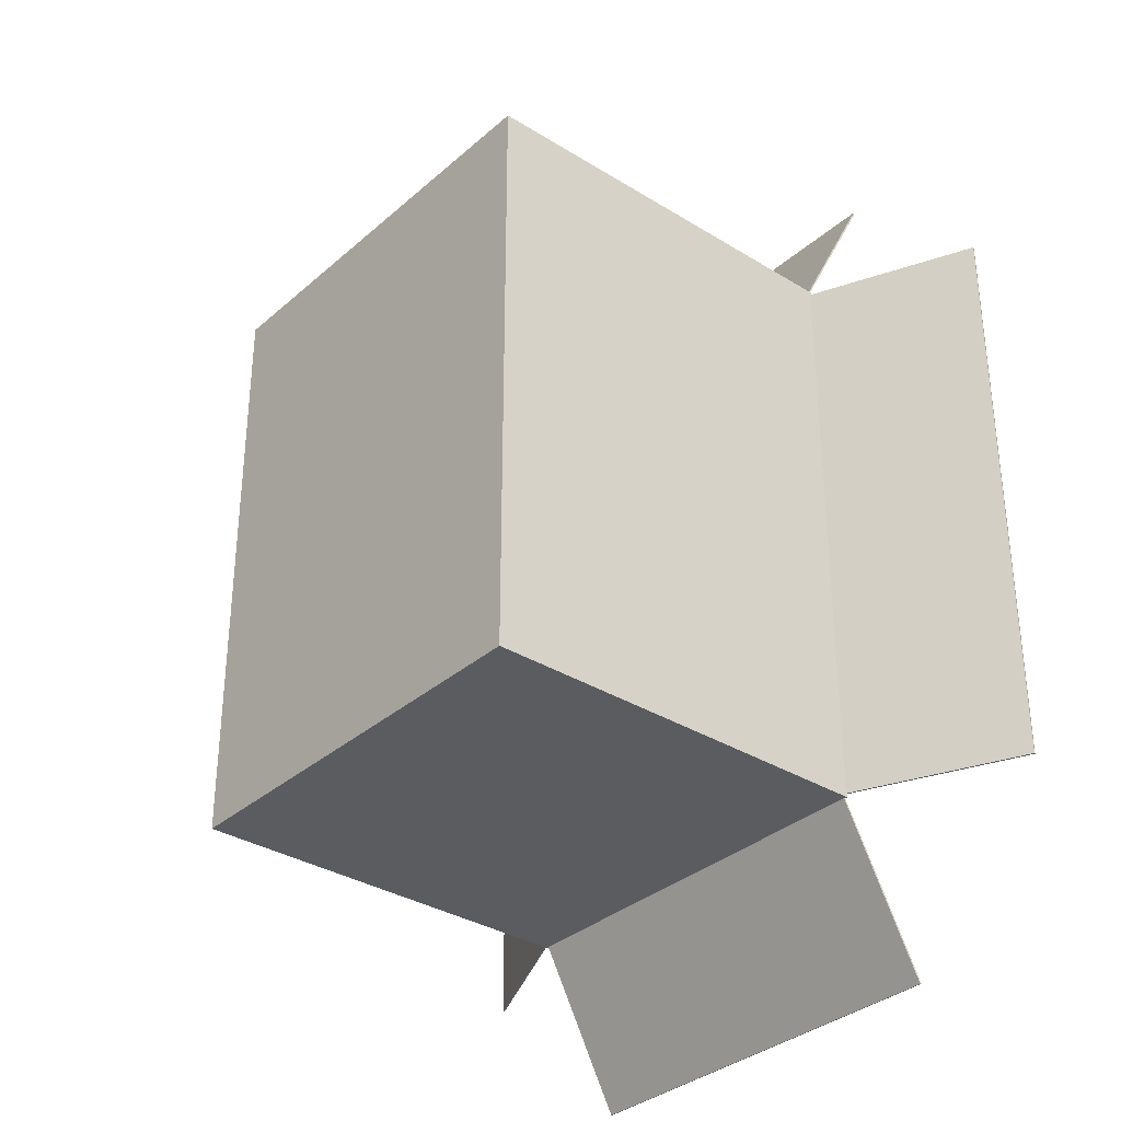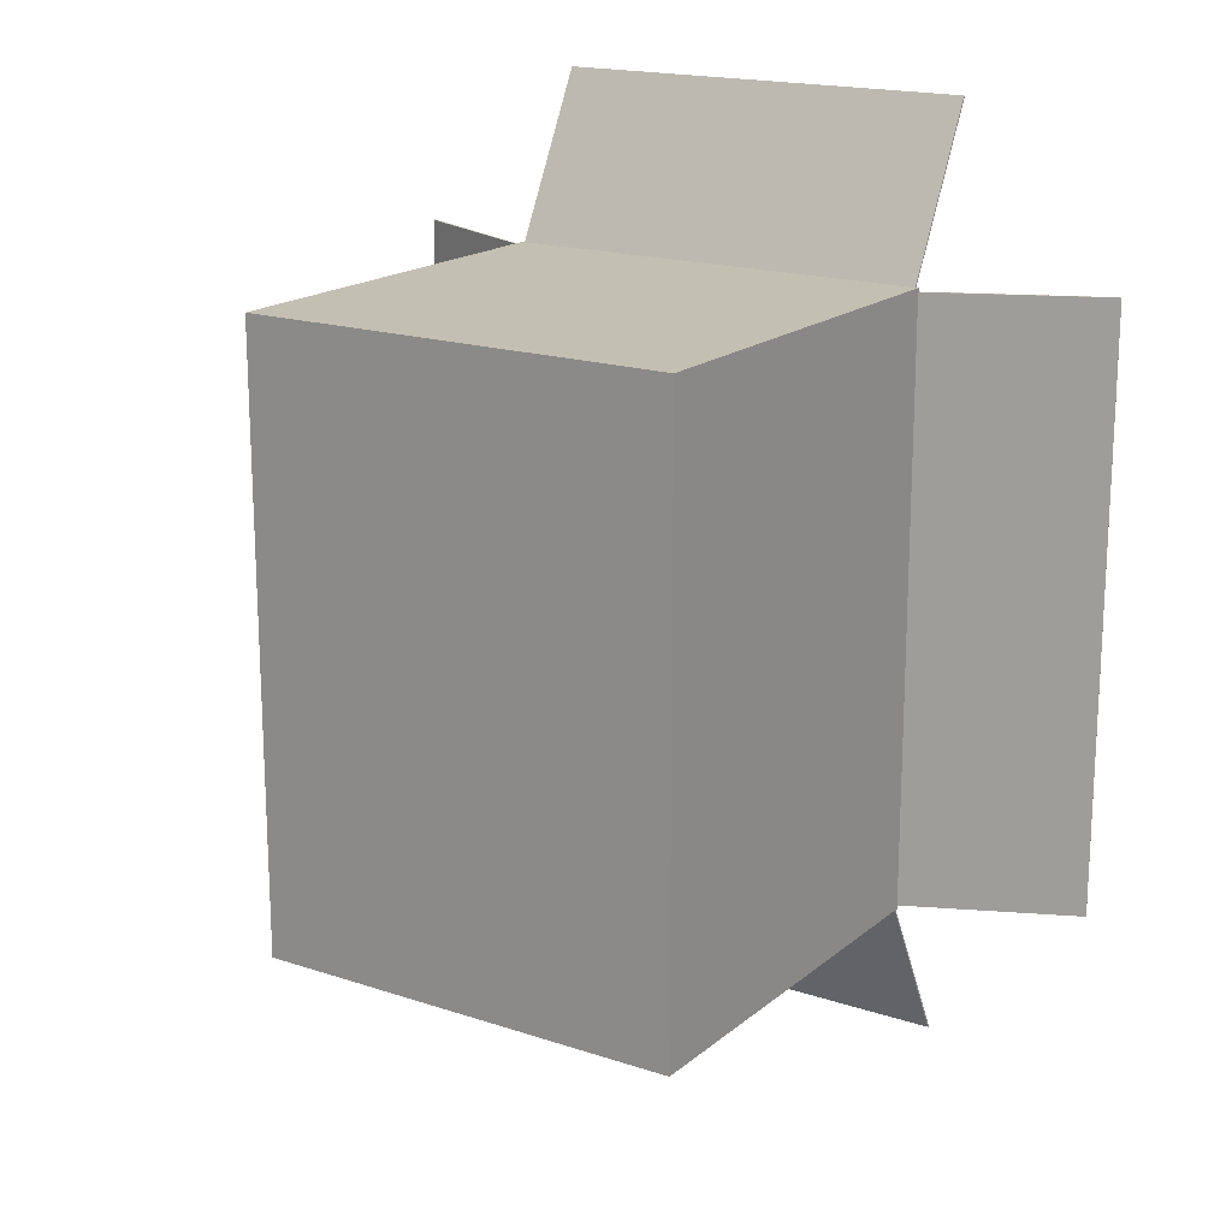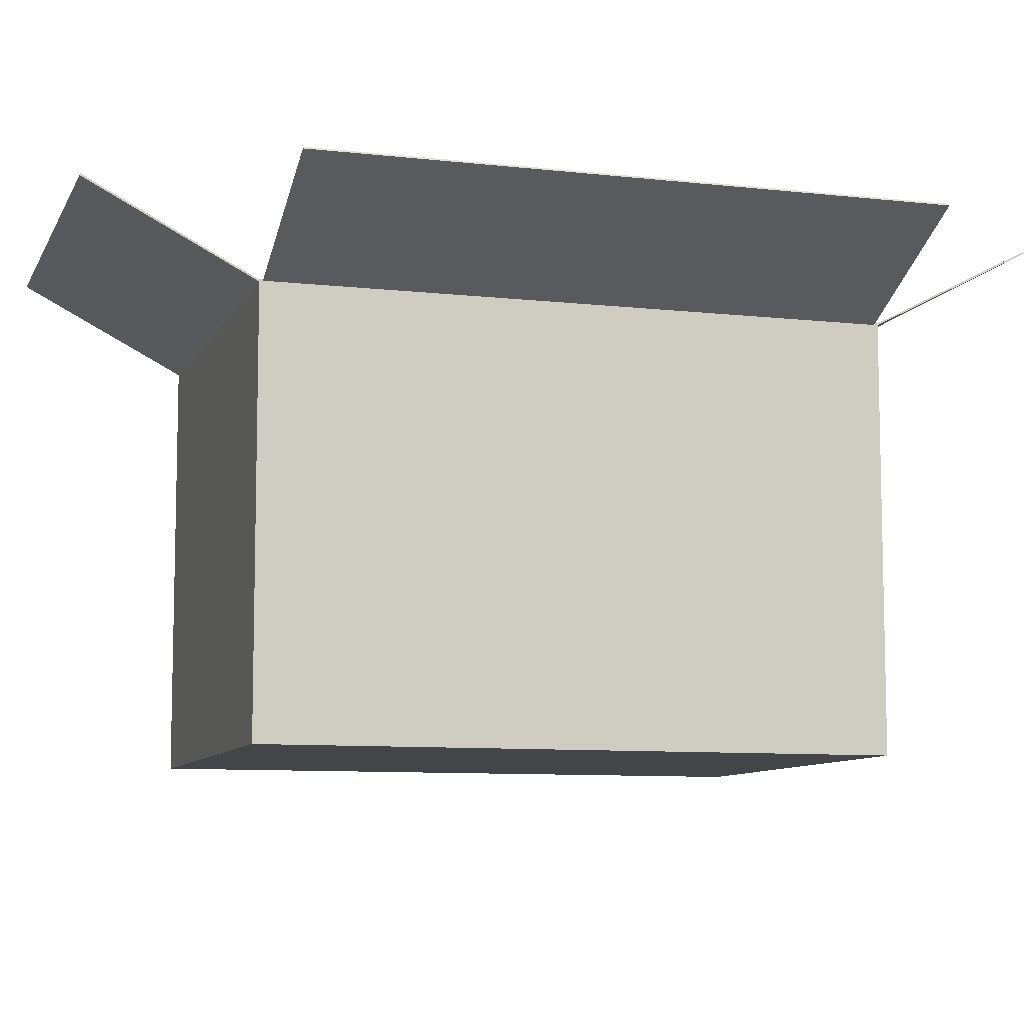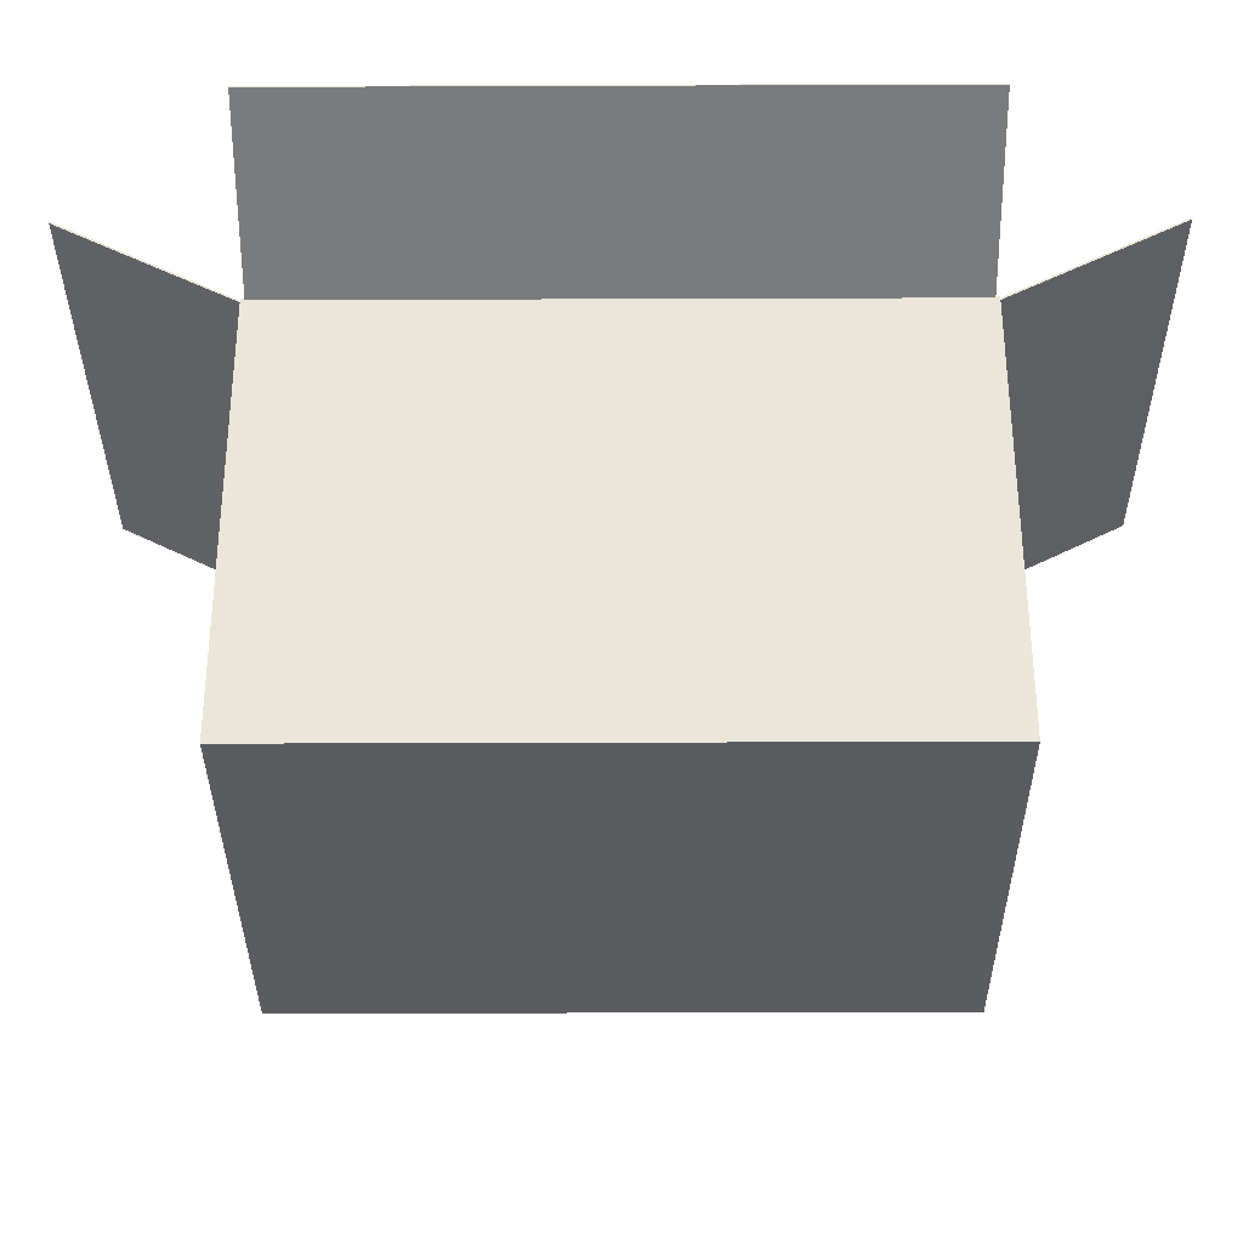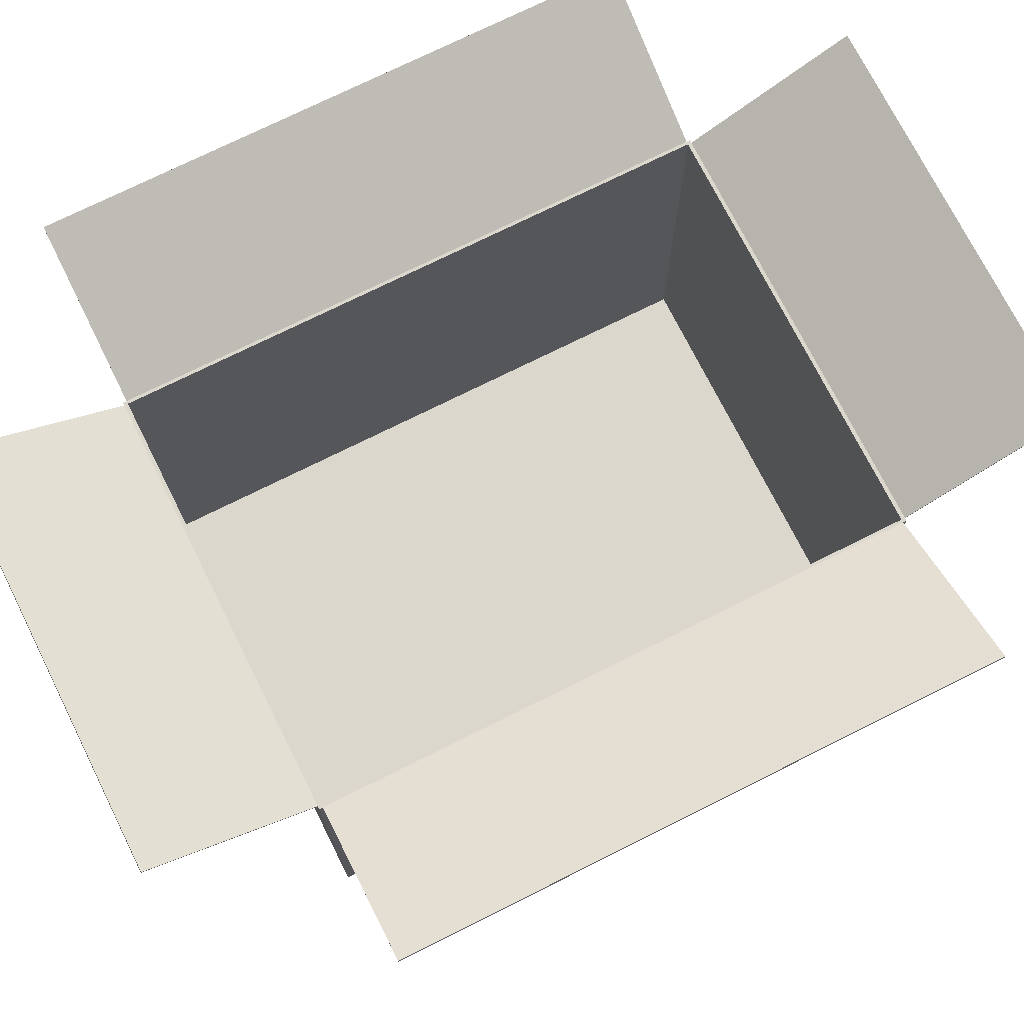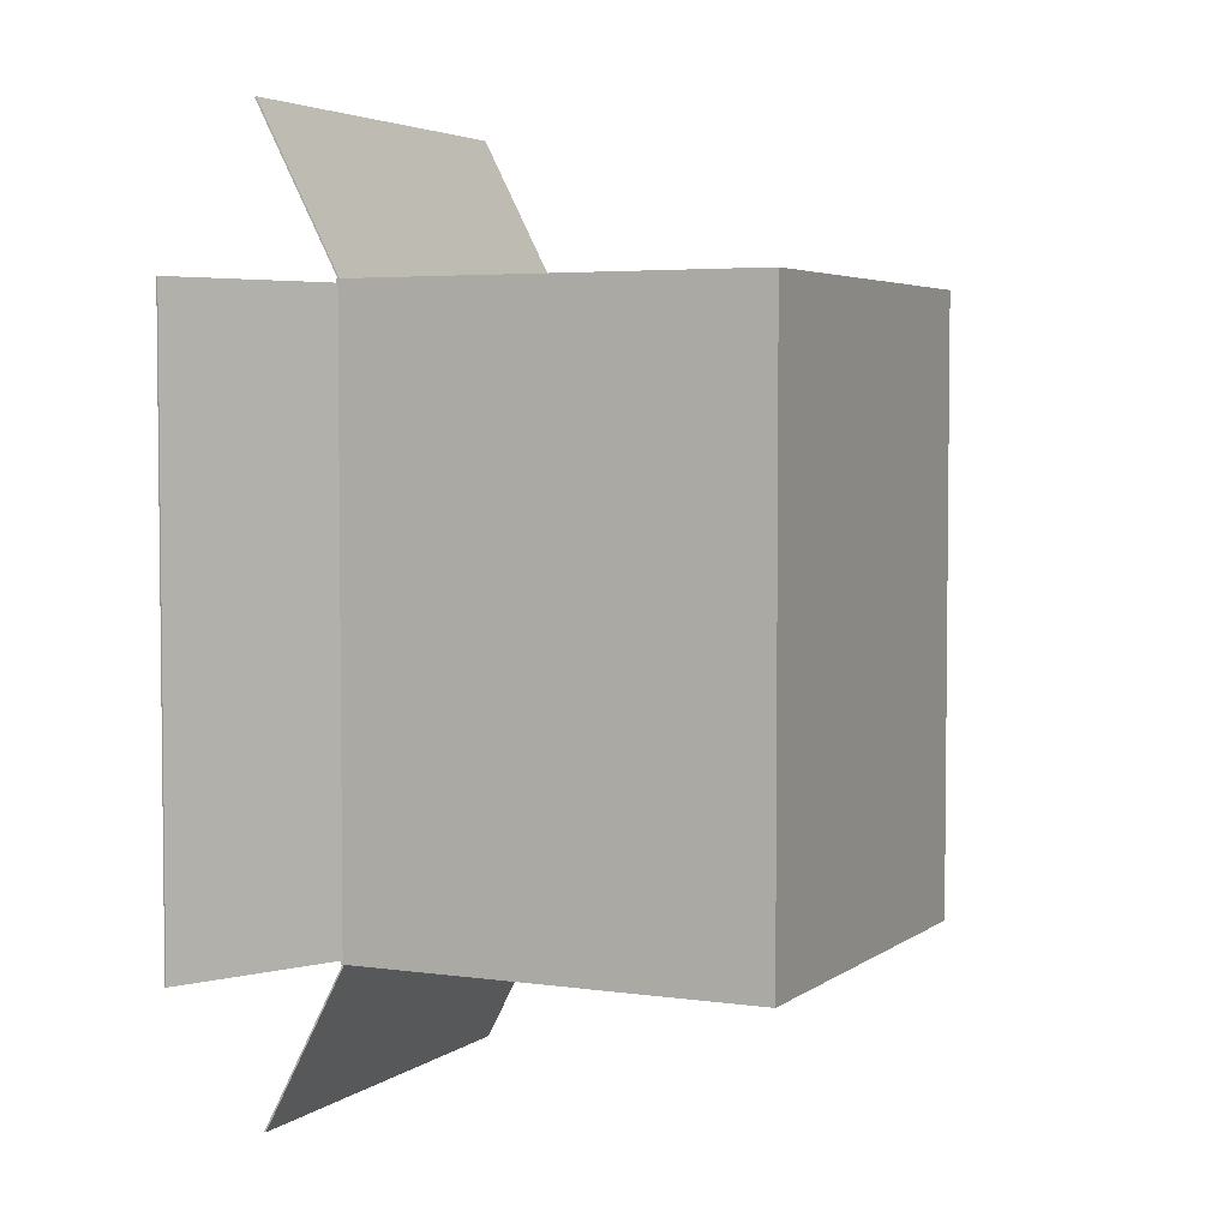
<metadata>
{"format":"obj","ext":"obj","renderer":"f3d","projection":"perspective","resolution":1024,"background":"white","views":[{"elev":-33.6,"azim":49.8,"up":"+Z"},{"elev":17.8,"azim":33.1,"up":"+Z"},{"elev":-8.8,"azim":-107.0,"up":"+Y"},{"elev":-33.8,"azim":-89.7,"up":"+Y"},{"elev":73.3,"azim":-116.6,"up":"+Y"},{"elev":4.1,"azim":-64.5,"up":"+Z"}]}
</metadata>
<code>
g default
v -5.427 0.006373 -3.669
v -0.7405 0.006373 -3.669
v -5.427 4.504 -3.669
v -0.7405 4.504 -3.669
v -5.427 4.504 -10.22
v -0.7405 4.504 -10.22
v -5.427 0.006373 -10.22
v -0.7405 0.006373 -10.22
v -0.7735 4.504 -10.22
v -0.7735 0.006373 -10.22
v -0.7735 0.006373 -3.669
v -0.7735 4.504 -3.669
v -5.394 4.504 -10.22
v -5.394 0.006373 -10.22
v -5.394 0.006373 -3.669
v -5.394 4.504 -3.669
v -0.7735 4.504 -10.18
v -5.394 4.504 -10.18
v -5.427 4.504 -10.18
v -5.427 0.006373 -10.18
v -5.394 0.006373 -10.18
v -0.7735 0.006373 -10.18
v -0.7405 0.006373 -10.18
v -0.7405 4.504 -10.18
v -0.7735 4.504 -3.709
v -5.394 4.504 -3.709
v -5.427 4.504 -3.709
v -5.427 0.006373 -3.709
v -5.394 0.006373 -3.709
v -0.7735 0.006373 -3.709
v -0.7405 0.006373 -3.709
v -0.7405 4.504 -3.709
v -5.394 0.06644 -3.709
v -5.394 0.06644 -10.18
v -0.7735 0.06644 -3.709
v -0.7735 0.06644 -10.18
v -0.7735 4.485 -10.22
v -5.394 4.485 -10.22
v -5.427 4.485 -10.22
v -5.427 4.485 -10.18
v -5.427 4.485 -3.709
v -5.427 4.485 -3.669
v -5.394 4.485 -3.669
v -0.7735 4.485 -3.669
v -0.7405 4.485 -3.669
v -0.7405 4.485 -3.709
v -0.7405 4.485 -10.18
v -0.7405 4.485 -10.22
v -7.196 5.293 -10.18
v -7.196 5.293 -3.709
v -7.19 5.311 -3.709
v -7.19 5.311 -10.18
v 1.029 5.293 -3.709
v 1.022 5.311 -3.709
v 1.029 5.293 -10.18
v 1.022 5.311 -10.18
v -5.394 5.415 -11.96
v -0.7735 5.415 -11.96
v -0.7735 5.397 -11.97
v -5.394 5.397 -11.97
v -5.394 5.397 -1.918
v -5.394 5.415 -1.926
v -0.7735 5.397 -1.918
v -0.7735 5.415 -1.926
g card_box_2
f 42 43 16 3
f 3 16 26 27
f 5 13 38 39
f 28 29 15 1
f 45 46 32 4
f 41 42 3 27
f 9 6 48 37
f 11 30 31 2
f 12 44 45 4
f 32 25 12 4
f 57 58 59 60
f 15 29 30 11
f 62 61 63 64
f 26 16 12 25
f 13 18 17 9
f 19 18 13 5
f 39 40 19 5
f 7 14 21 20
f 22 21 14 10
f 23 22 10 8
f 24 47 48 6
f 9 17 24 6
f 34 33 35 36
f 27 26 18 19
f 49 50 51 52
f 20 21 29 28
f 30 29 21 22
f 31 30 22 23
f 54 53 55 56
f 24 17 25 32
f 18 26 33 34
f 26 25 35 33
f 25 17 36 35
f 17 18 34 36
f 38 37 10 14
f 39 38 14 7
f 7 20 40 39
f 20 28 41 40
f 28 1 42 41
f 1 15 43 42
f 44 43 15 11
f 45 44 11 2
f 2 31 46 45
f 47 46 31 23
f 48 47 23 8
f 37 48 8 10
f 40 41 50 49
f 41 27 51 50
f 27 19 52 51
f 19 40 49 52
f 32 46 53 54
f 46 47 55 53
f 47 24 56 55
f 24 32 54 56
f 13 9 58 57
f 9 37 59 58
f 37 38 60 59
f 38 13 57 60
f 16 43 61 62
f 43 44 63 61
f 44 12 64 63
f 12 16 62 64

</code>
